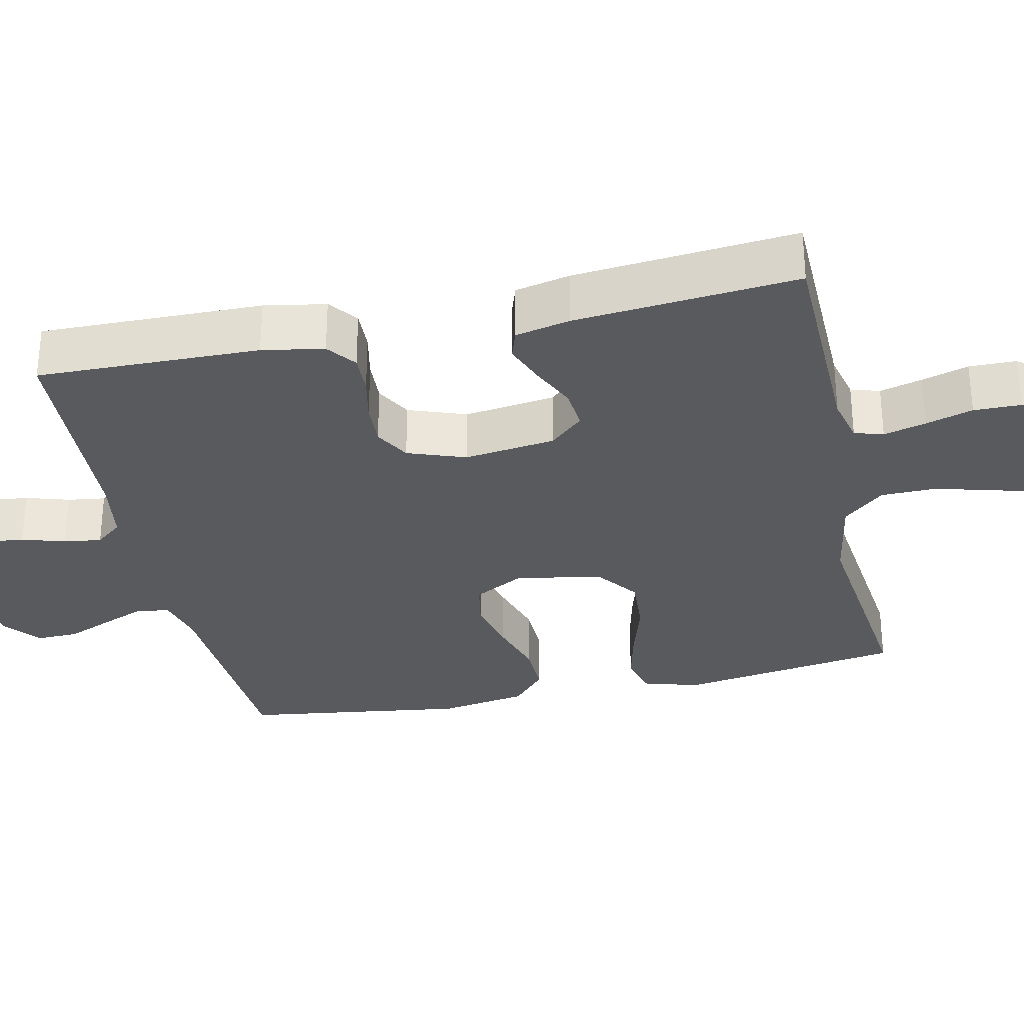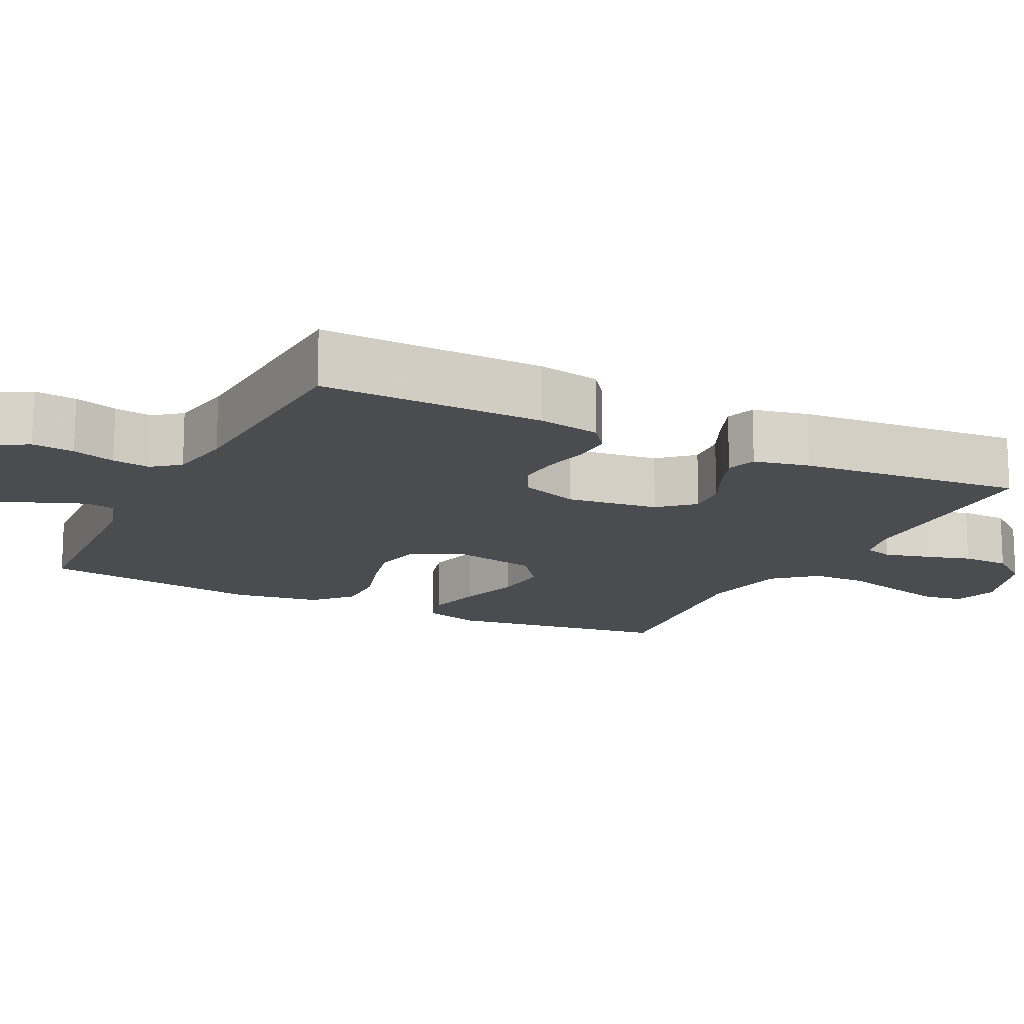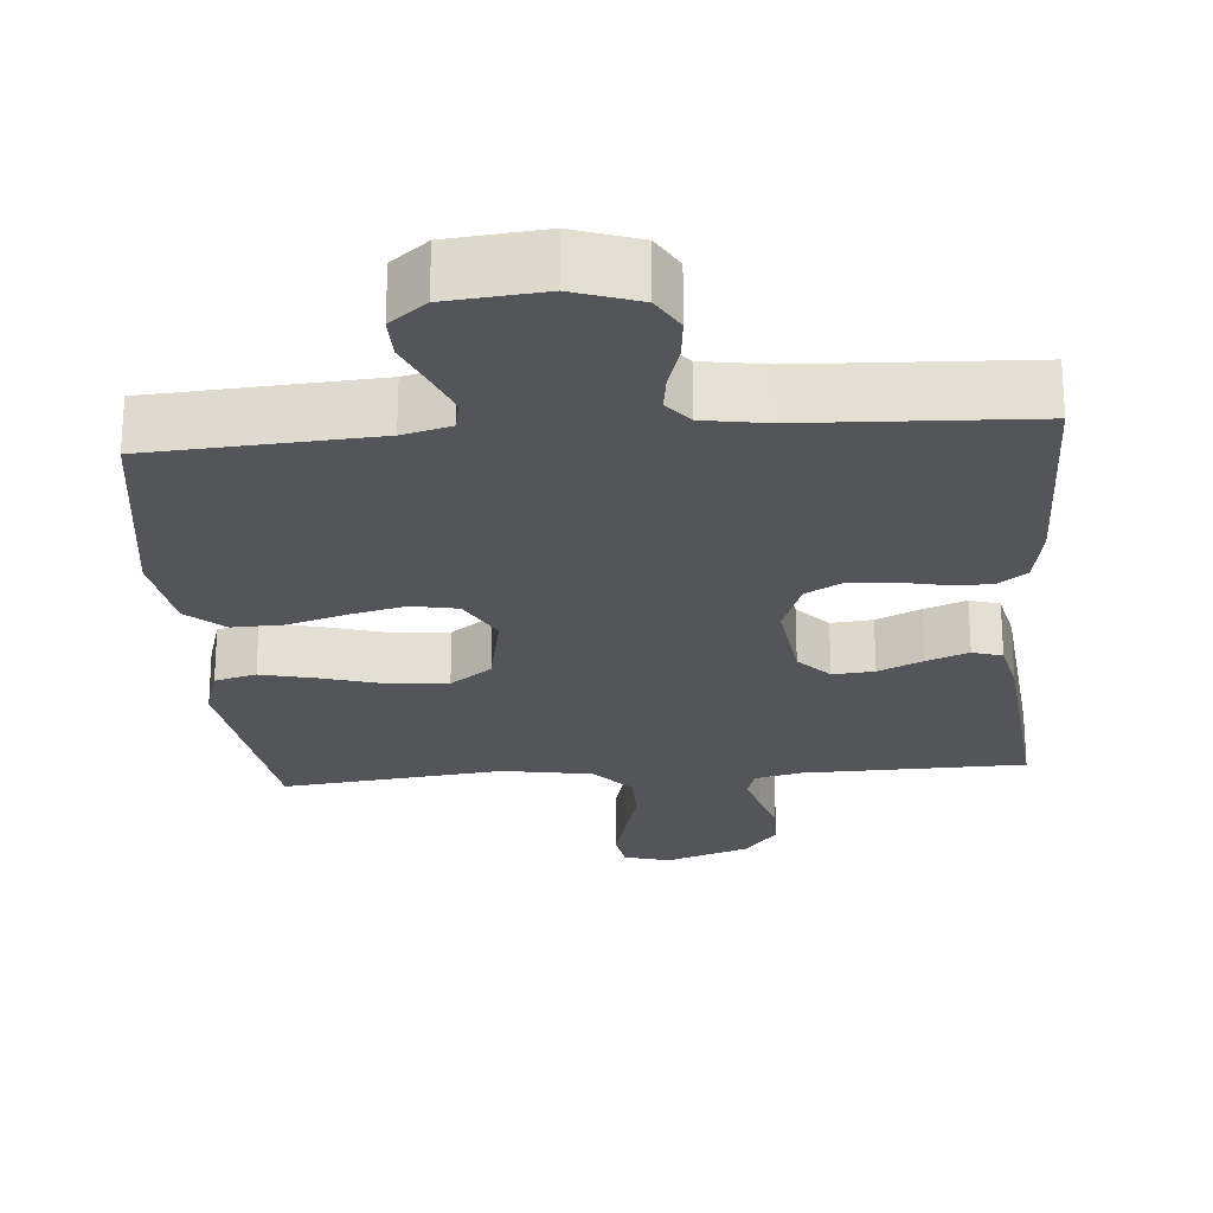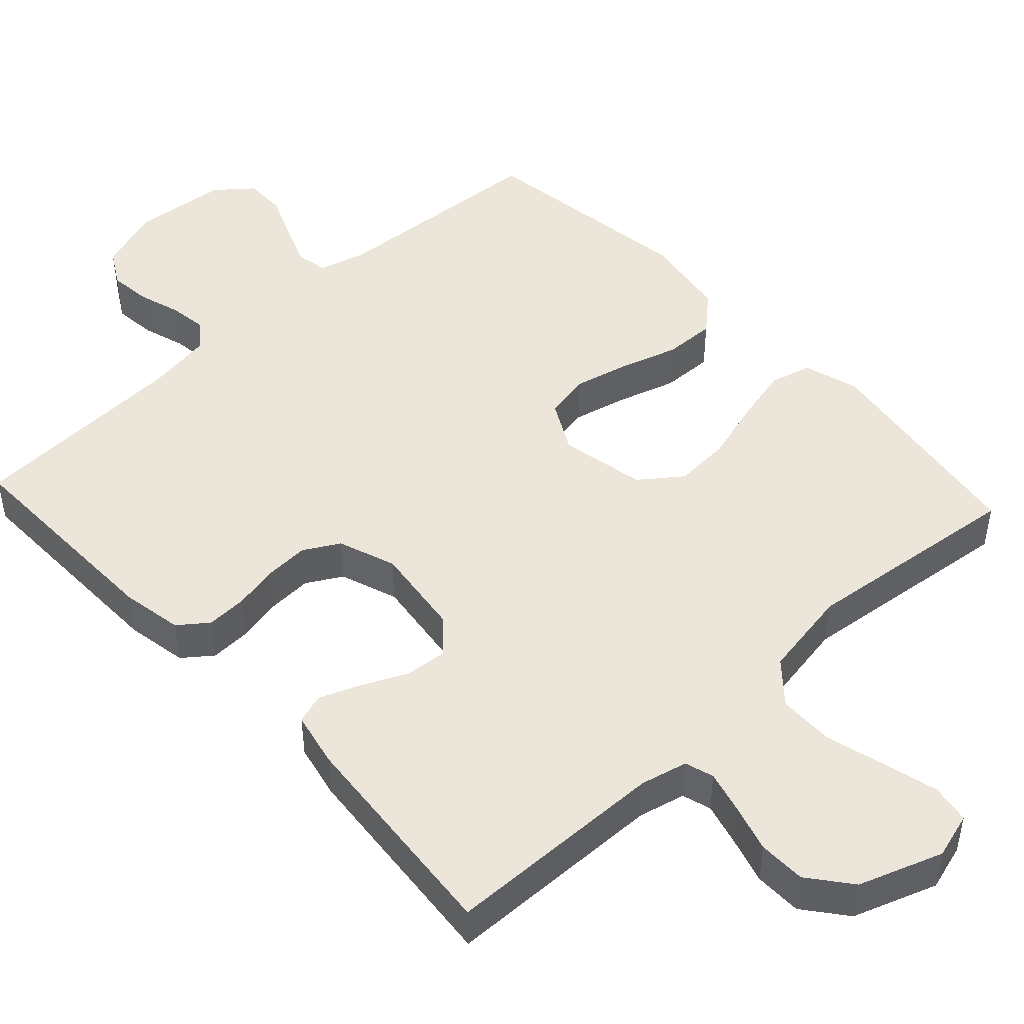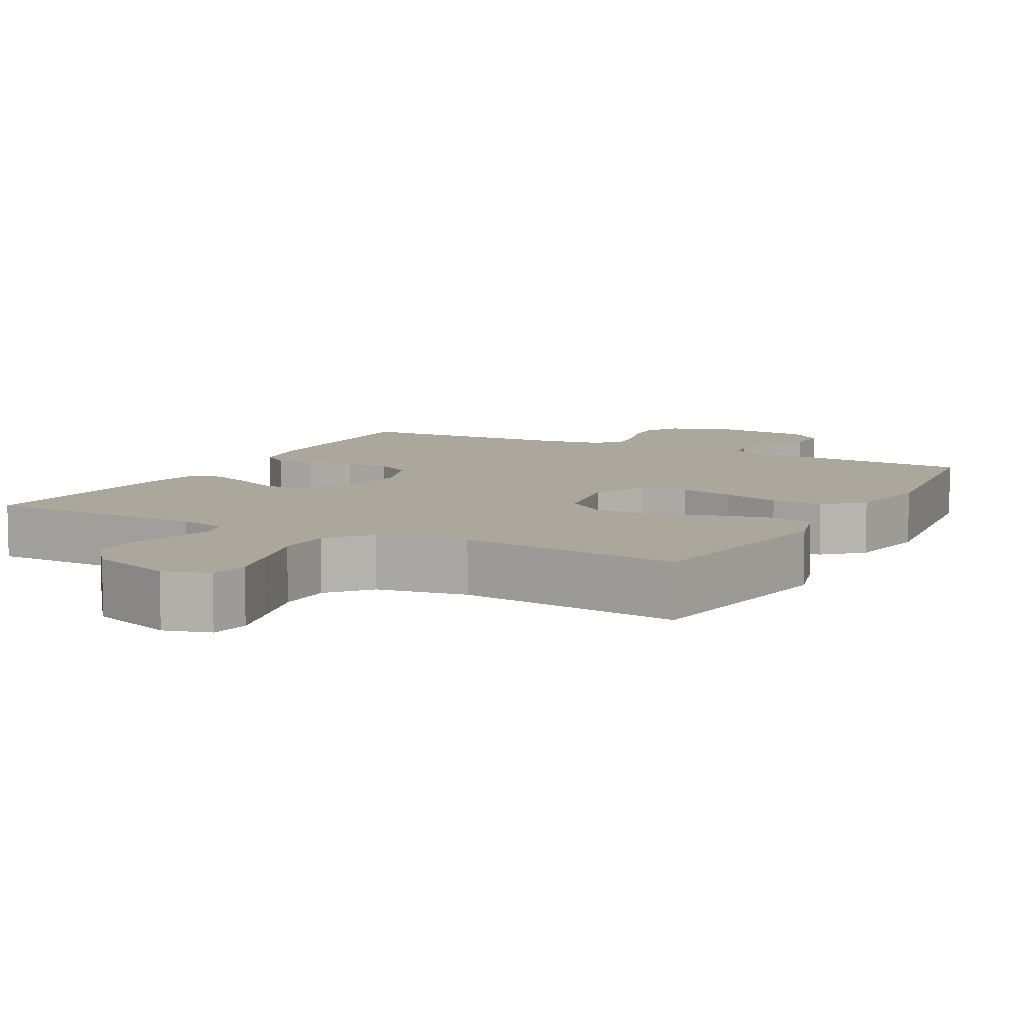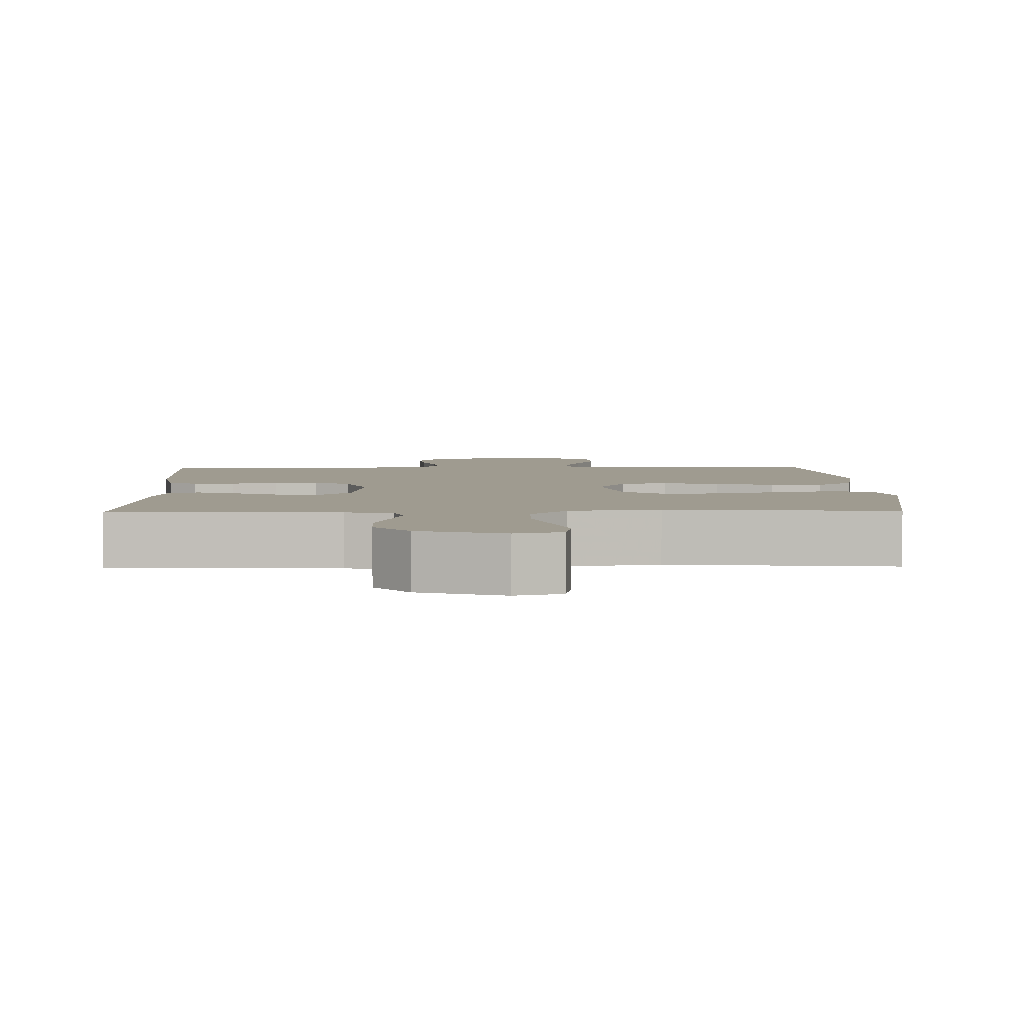
<metadata>
{"format":"obj","ext":"obj","renderer":"f3d","projection":"perspective","resolution":1024,"background":"white","views":[{"elev":-31.1,"azim":-77.7,"up":"+Y"},{"elev":-15.1,"azim":-116.6,"up":"+Y"},{"elev":-24.1,"azim":-175.3,"up":"+Y"},{"elev":47.2,"azim":-42.8,"up":"+Y"},{"elev":8.3,"azim":28.2,"up":"+Y"},{"elev":4.1,"azim":-1.5,"up":"+Y"}]}
</metadata>
<code>
v 0.5 0.07 -0.5
v 0.2 0.07 -0.519
v 0.135 0.07 -0.536
v 0.127 0.07 -0.579
v 0.15 0.07 -0.637
v 0.176 0.07 -0.699
v 0.177 0.07 -0.756
v 0.128 0.07 -0.796
v 0 0.07 -0.808
v -0.087 0.07 -0.778
v -0.115 0.07 -0.73
v -0.109 0.07 -0.673
v -0.091 0.07 -0.615
v -0.084 0.07 -0.564
v -0.113 0.07 -0.528
v -0.2 0.07 -0.514
v -0.5 0.07 -0.5
v -0.494 0.07 -0.2
v -0.479 0.07 -0.117
v -0.44 0.07 -0.087
v -0.385 0.07 -0.089
v -0.323 0.07 -0.102
v -0.264 0.07 -0.105
v -0.216 0.07 -0.078
v -0.188 0.07 0
v -0.204 0.07 0.123
v -0.245 0.07 0.168
v -0.301 0.07 0.163
v -0.361 0.07 0.135
v -0.417 0.07 0.113
v -0.457 0.07 0.126
v -0.473 0.07 0.2
v -0.5 0.07 0.5
v -0.2 0.07 0.506
v -0.137 0.07 0.521
v -0.125 0.07 0.56
v -0.14 0.07 0.617
v -0.159 0.07 0.681
v -0.158 0.07 0.745
v -0.113 0.07 0.802
v 0 0.07 0.842
v 0.062 0.07 0.824
v 0.071 0.07 0.771
v 0.052 0.07 0.698
v 0.03 0.07 0.617
v 0.031 0.07 0.542
v 0.079 0.07 0.487
v 0.2 0.07 0.466
v 0.5 0.07 0.5
v 0.545 0.07 0.2
v 0.523 0.07 0.125
v 0.467 0.07 0.11
v 0.391 0.07 0.128
v 0.307 0.07 0.153
v 0.23 0.07 0.158
v 0.174 0.07 0.116
v 0.151 0.07 0
v 0.188 0.07 -0.069
v 0.25 0.07 -0.081
v 0.325 0.07 -0.063
v 0.403 0.07 -0.039
v 0.473 0.07 -0.037
v 0.523 0.07 -0.082
v 0.542 0.07 -0.2
v 0.5 0 -0.5
v 0.2 0 -0.519
v 0.135 0 -0.536
v 0.127 0 -0.579
v 0.15 0 -0.637
v 0.176 0 -0.699
v 0.177 0 -0.756
v 0.128 0 -0.796
v 0 0 -0.808
v -0.087 0 -0.778
v -0.115 0 -0.73
v -0.109 0 -0.673
v -0.091 0 -0.615
v -0.084 0 -0.564
v -0.113 0 -0.528
v -0.2 0 -0.514
v -0.5 0 -0.5
v -0.494 0 -0.2
v -0.479 0 -0.117
v -0.44 0 -0.087
v -0.385 0 -0.089
v -0.323 0 -0.102
v -0.264 0 -0.105
v -0.216 0 -0.078
v -0.188 0 0
v -0.204 0 0.123
v -0.245 0 0.168
v -0.301 0 0.163
v -0.361 0 0.135
v -0.417 0 0.113
v -0.457 0 0.126
v -0.473 0 0.2
v -0.5 0 0.5
v -0.2 0 0.506
v -0.137 0 0.521
v -0.125 0 0.56
v -0.14 0 0.617
v -0.159 0 0.681
v -0.158 0 0.745
v -0.113 0 0.802
v 0 0 0.842
v 0.062 0 0.824
v 0.071 0 0.771
v 0.052 0 0.698
v 0.03 0 0.617
v 0.031 0 0.542
v 0.079 0 0.487
v 0.2 0 0.466
v 0.5 0 0.5
v 0.545 0 0.2
v 0.523 0 0.125
v 0.467 0 0.11
v 0.391 0 0.128
v 0.307 0 0.153
v 0.23 0 0.158
v 0.174 0 0.116
v 0.151 0 0
v 0.188 0 -0.069
v 0.25 0 -0.081
v 0.325 0 -0.063
v 0.403 0 -0.039
v 0.473 0 -0.037
v 0.523 0 -0.082
v 0.542 0 -0.2
f 64 1 2
f 63 64 2
f 62 63 2
f 61 62 2
f 60 61 2
f 59 60 2 3
f 58 59 3
f 57 58 3 4
f 52 53 54
f 51 52 54
f 50 51 54
f 49 50 54
f 48 49 54
f 47 48 54 55
f 46 47 55 56
f 43 44 45
f 42 43 45
f 41 42 45
f 40 41 45
f 39 40 45
f 38 39 45
f 37 38 45
f 36 37 45 46
f 46 56 57
f 36 46 57
f 35 36 57
f 32 33 34
f 31 32 34
f 30 31 34
f 29 30 34
f 28 29 34
f 27 28 34 35
f 20 21 22
f 19 20 22
f 18 19 22
f 17 18 22
f 16 17 22
f 15 16 22 23
f 14 15 23 24
f 11 12 13
f 10 11 13
f 9 10 13
f 8 9 13
f 7 8 13
f 6 7 13
f 5 6 13
f 4 5 13 14
f 14 24 25
f 4 14 25
f 57 4 25
f 26 27 35 57
f 25 26 57
f 66 65 128
f 66 128 127
f 66 127 126
f 66 126 125
f 66 125 124
f 67 66 124 123
f 67 123 122
f 68 67 122 121
f 118 117 116
f 118 116 115
f 118 115 114
f 118 114 113
f 118 113 112
f 119 118 112 111
f 120 119 111 110
f 109 108 107
f 109 107 106
f 109 106 105
f 109 105 104
f 109 104 103
f 109 103 102
f 109 102 101
f 110 109 101 100
f 121 120 110
f 121 110 100
f 121 100 99
f 98 97 96
f 98 96 95
f 98 95 94
f 98 94 93
f 98 93 92
f 99 98 92 91
f 86 85 84
f 86 84 83
f 86 83 82
f 86 82 81
f 86 81 80
f 87 86 80 79
f 88 87 79 78
f 77 76 75
f 77 75 74
f 77 74 73
f 77 73 72
f 77 72 71
f 77 71 70
f 77 70 69
f 78 77 69 68
f 89 88 78
f 89 78 68
f 89 68 121
f 121 99 91 90
f 121 90 89
f 1 65 66 2
f 2 66 67 3
f 3 67 68 4
f 4 68 69 5
f 5 69 70 6
f 6 70 71 7
f 7 71 72 8
f 8 72 73 9
f 9 73 74 10
f 10 74 75 11
f 11 75 76 12
f 12 76 77 13
f 13 77 78 14
f 14 78 79 15
f 15 79 80 16
f 16 80 81 17
f 17 81 82 18
f 18 82 83 19
f 19 83 84 20
f 20 84 85 21
f 21 85 86 22
f 22 86 87 23
f 23 87 88 24
f 24 88 89 25
f 25 89 90 26
f 26 90 91 27
f 27 91 92 28
f 28 92 93 29
f 29 93 94 30
f 30 94 95 31
f 31 95 96 32
f 32 96 97 33
f 33 97 98 34
f 34 98 99 35
f 35 99 100 36
f 36 100 101 37
f 37 101 102 38
f 38 102 103 39
f 39 103 104 40
f 40 104 105 41
f 41 105 106 42
f 42 106 107 43
f 43 107 108 44
f 44 108 109 45
f 45 109 110 46
f 46 110 111 47
f 47 111 112 48
f 48 112 113 49
f 49 113 114 50
f 50 114 115 51
f 51 115 116 52
f 52 116 117 53
f 53 117 118 54
f 54 118 119 55
f 55 119 120 56
f 56 120 121 57
f 57 121 122 58
f 58 122 123 59
f 59 123 124 60
f 60 124 125 61
f 61 125 126 62
f 62 126 127 63
f 63 127 128 64
f 64 128 65 1

</code>
